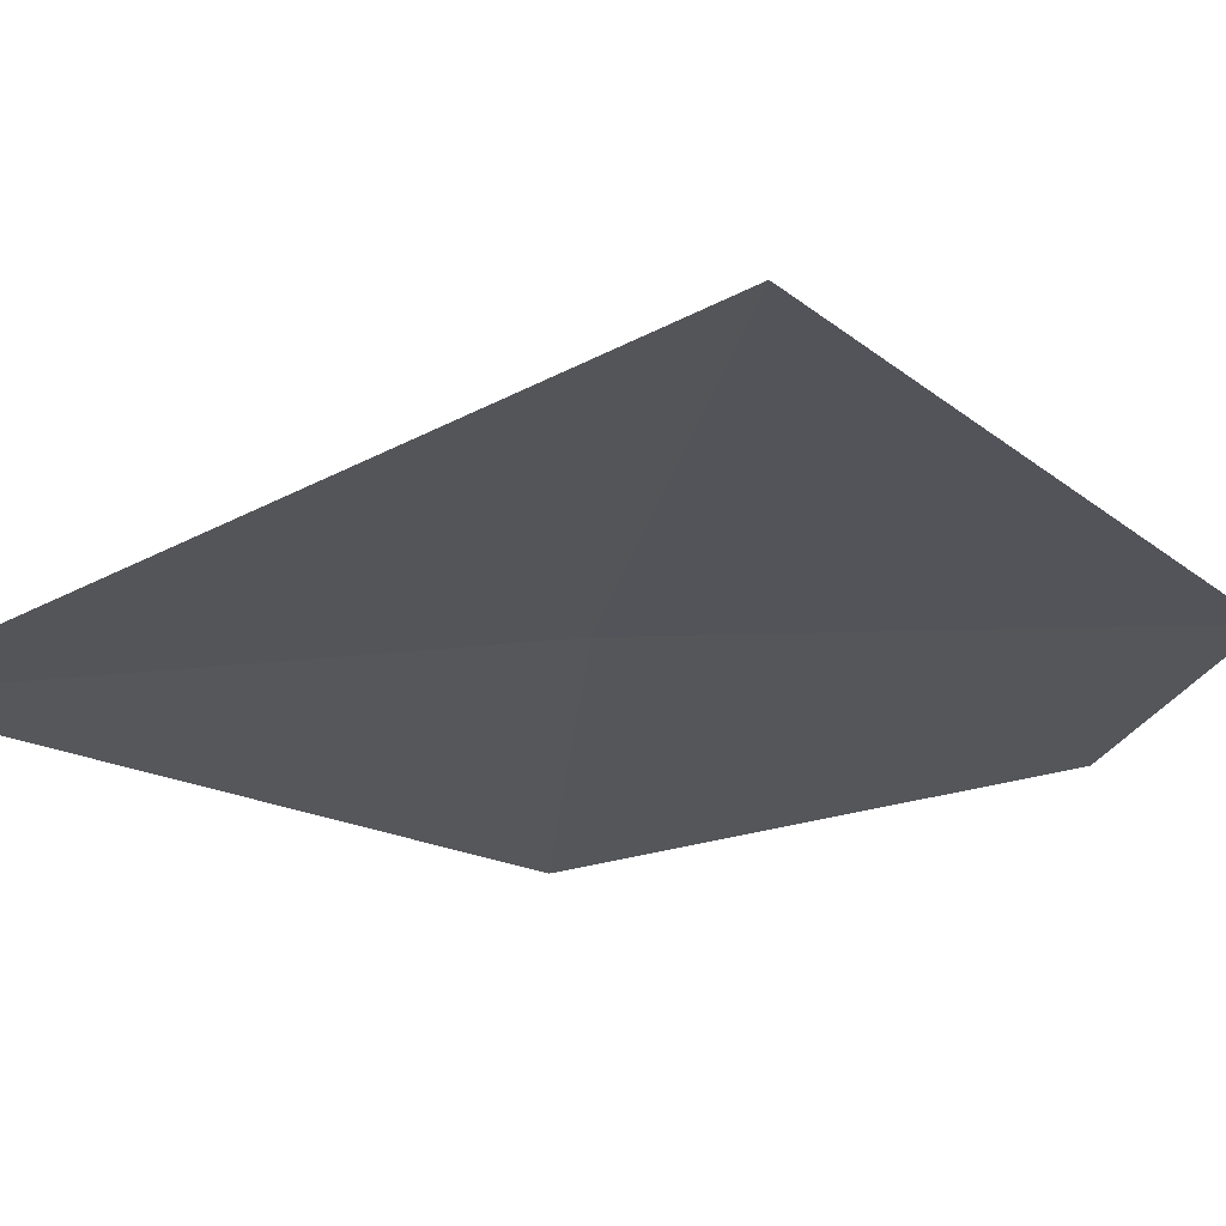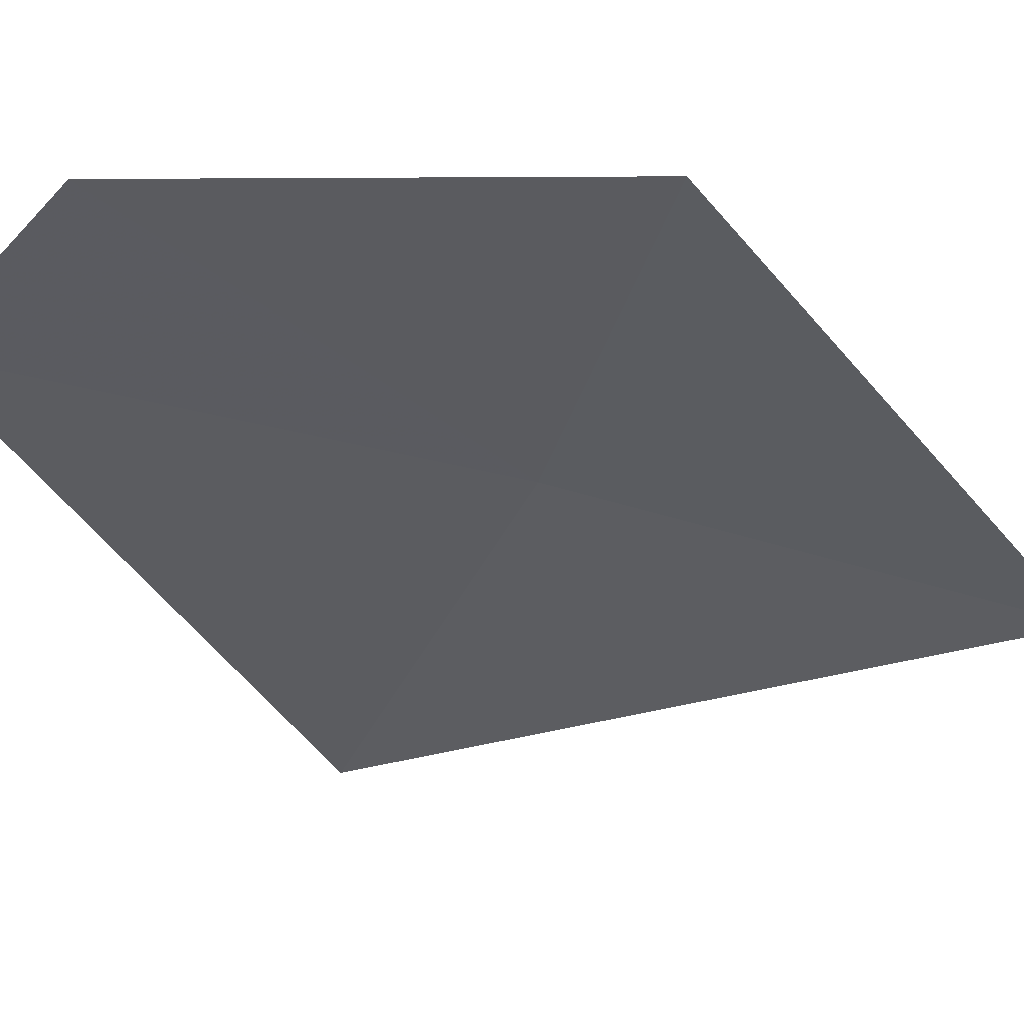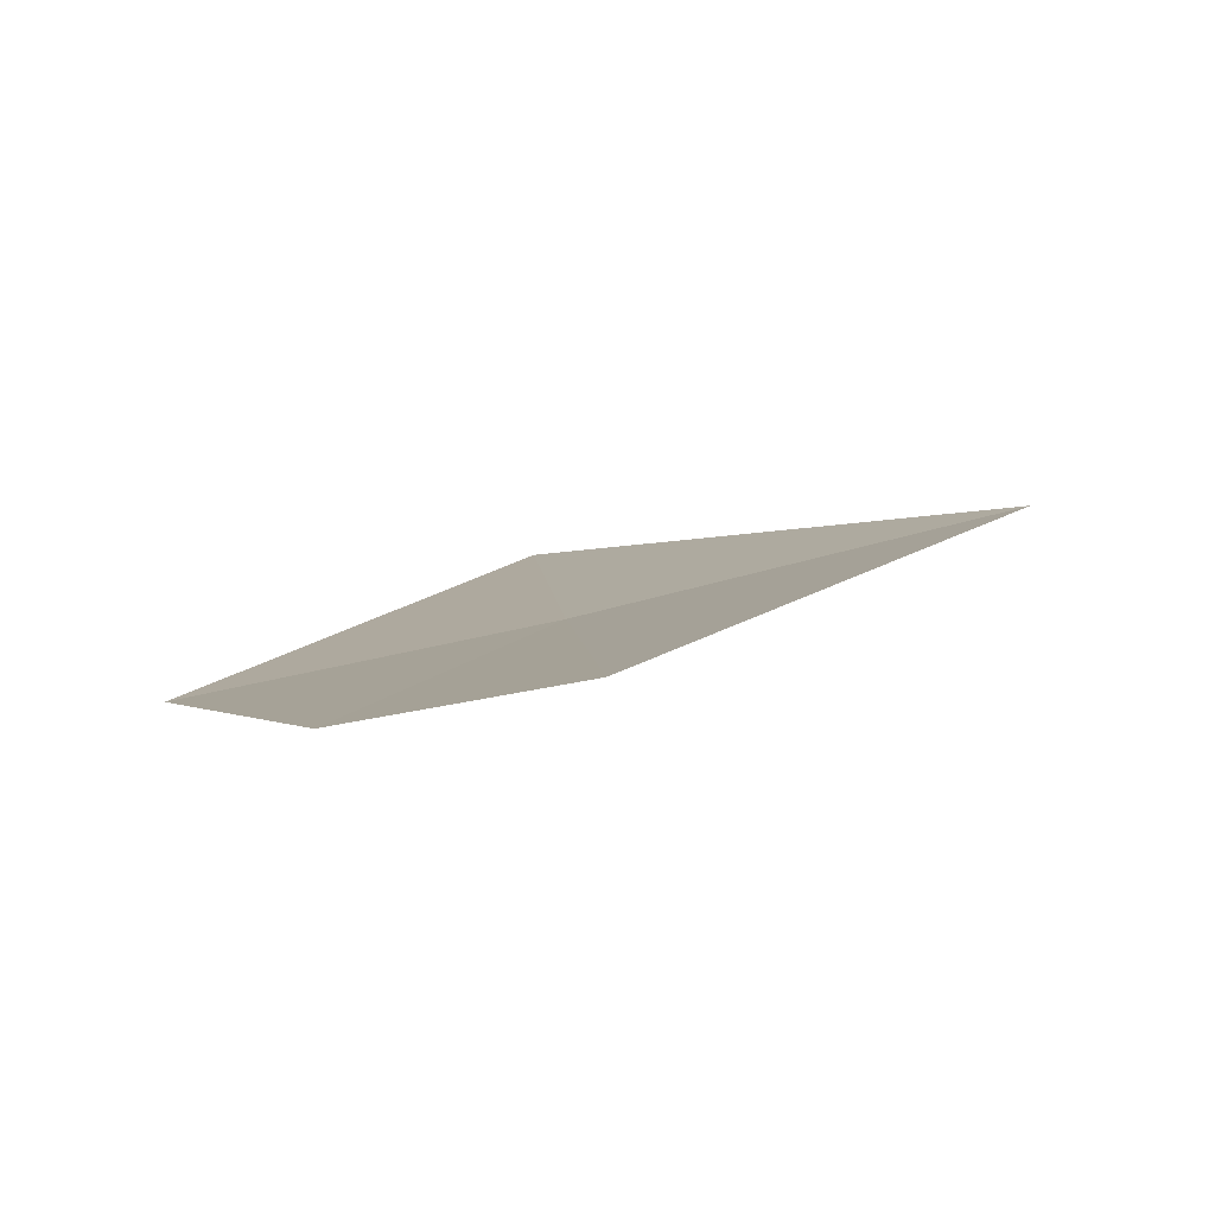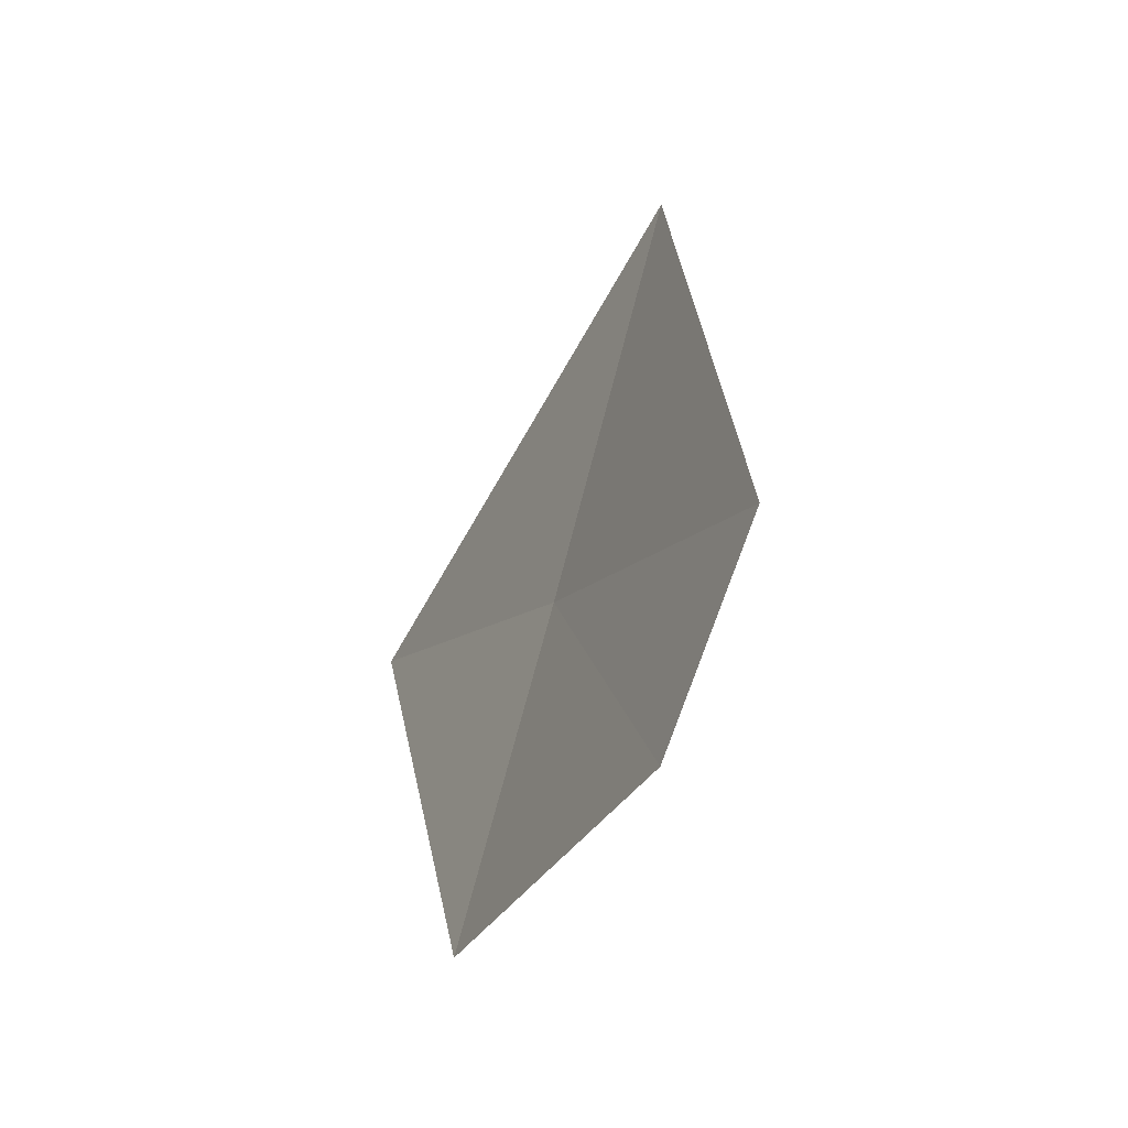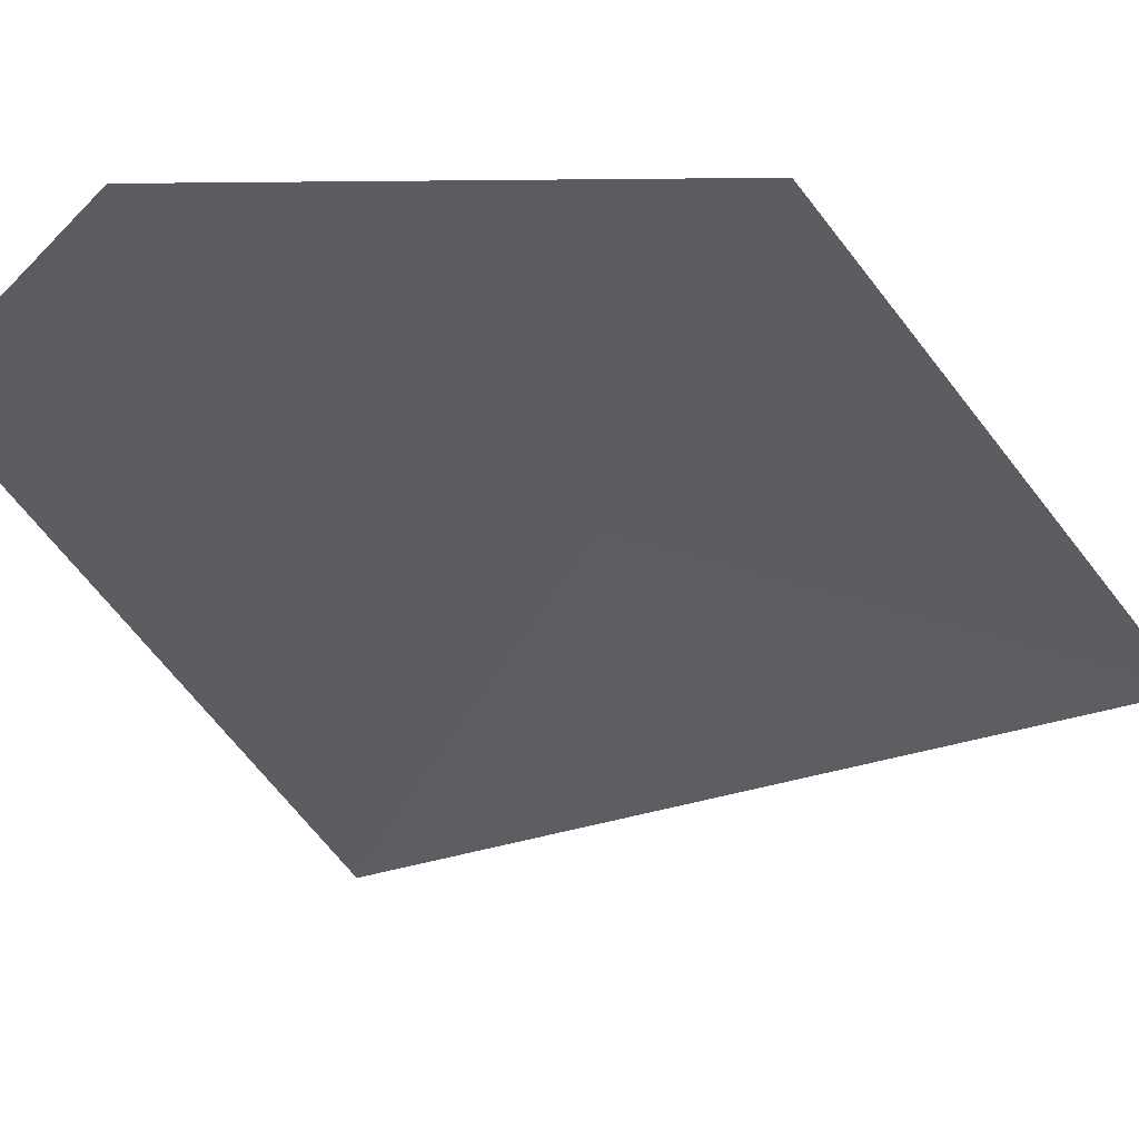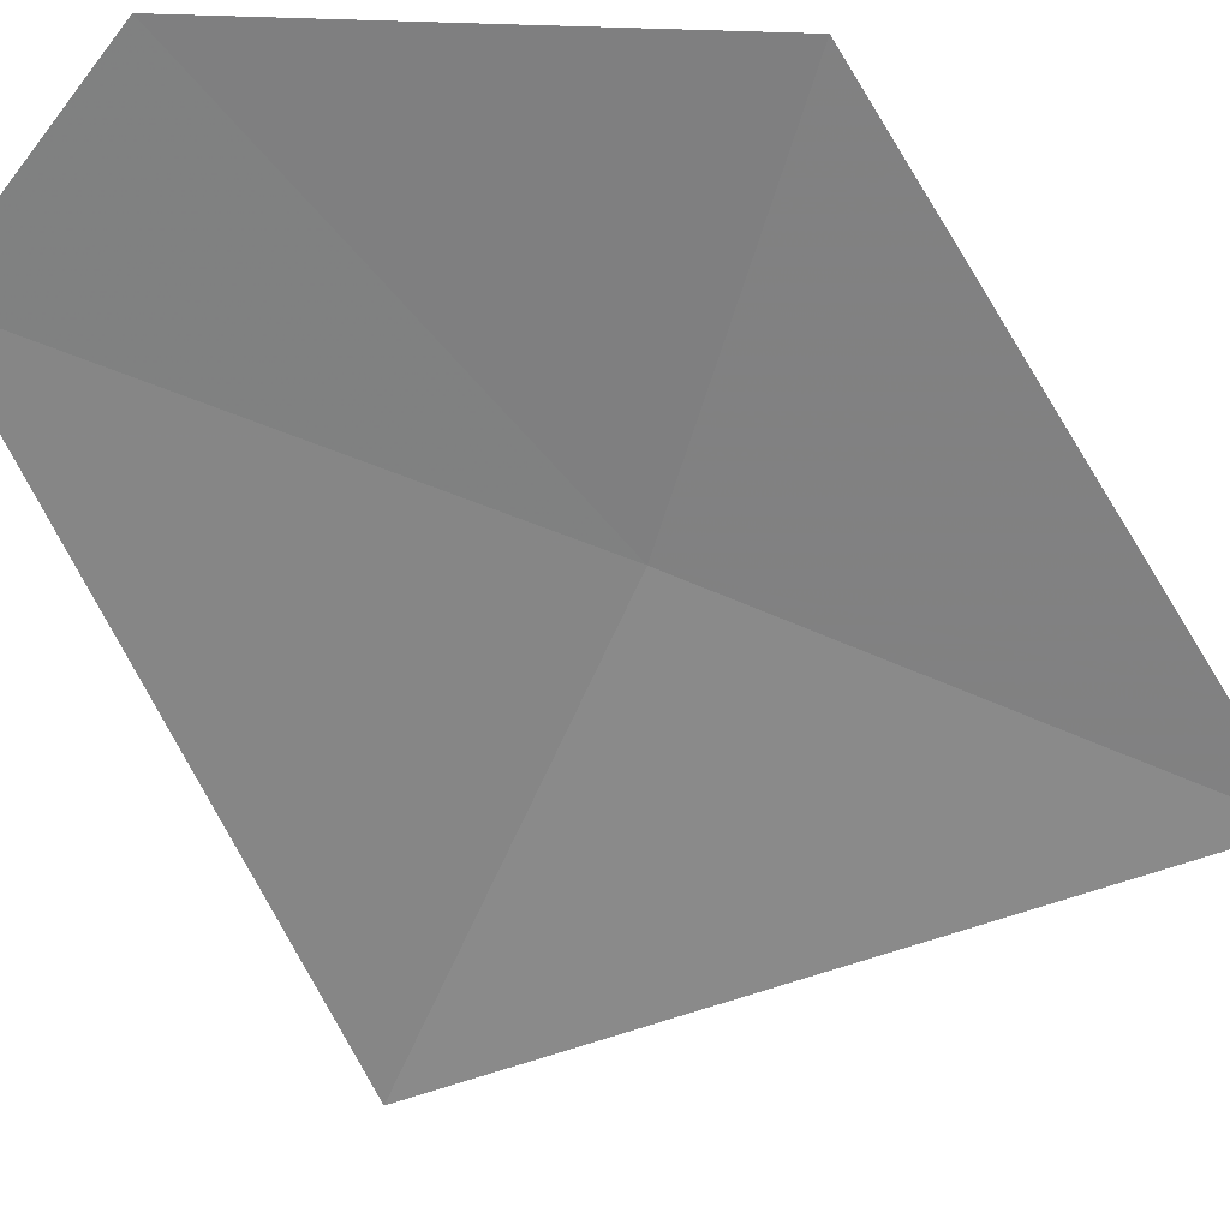
<metadata>
{"format":"obj","ext":"obj","renderer":"f3d","projection":"perspective","resolution":1024,"background":"white","views":[{"elev":-73.8,"azim":-108.4,"up":"+Y"},{"elev":13.3,"azim":57.5,"up":"+Y"},{"elev":74.1,"azim":-148.8,"up":"+Z"},{"elev":72.7,"azim":149.9,"up":"+Z"},{"elev":11.3,"azim":53.6,"up":"+Y"},{"elev":-12.9,"azim":55.2,"up":"+Y"}]}
</metadata>
<code>
v -13.35 13.99 10.56
v -12.66 14.7 10.7
v -12.98 13.6 9.389
v -14.2 13.13 10.56
v -13.67 14.33 11.77
v -13.21 14.7 11.65
f 1 2 6
f 1 6 5
f 1 3 2
f 1 4 3
f 1 5 4

</code>
